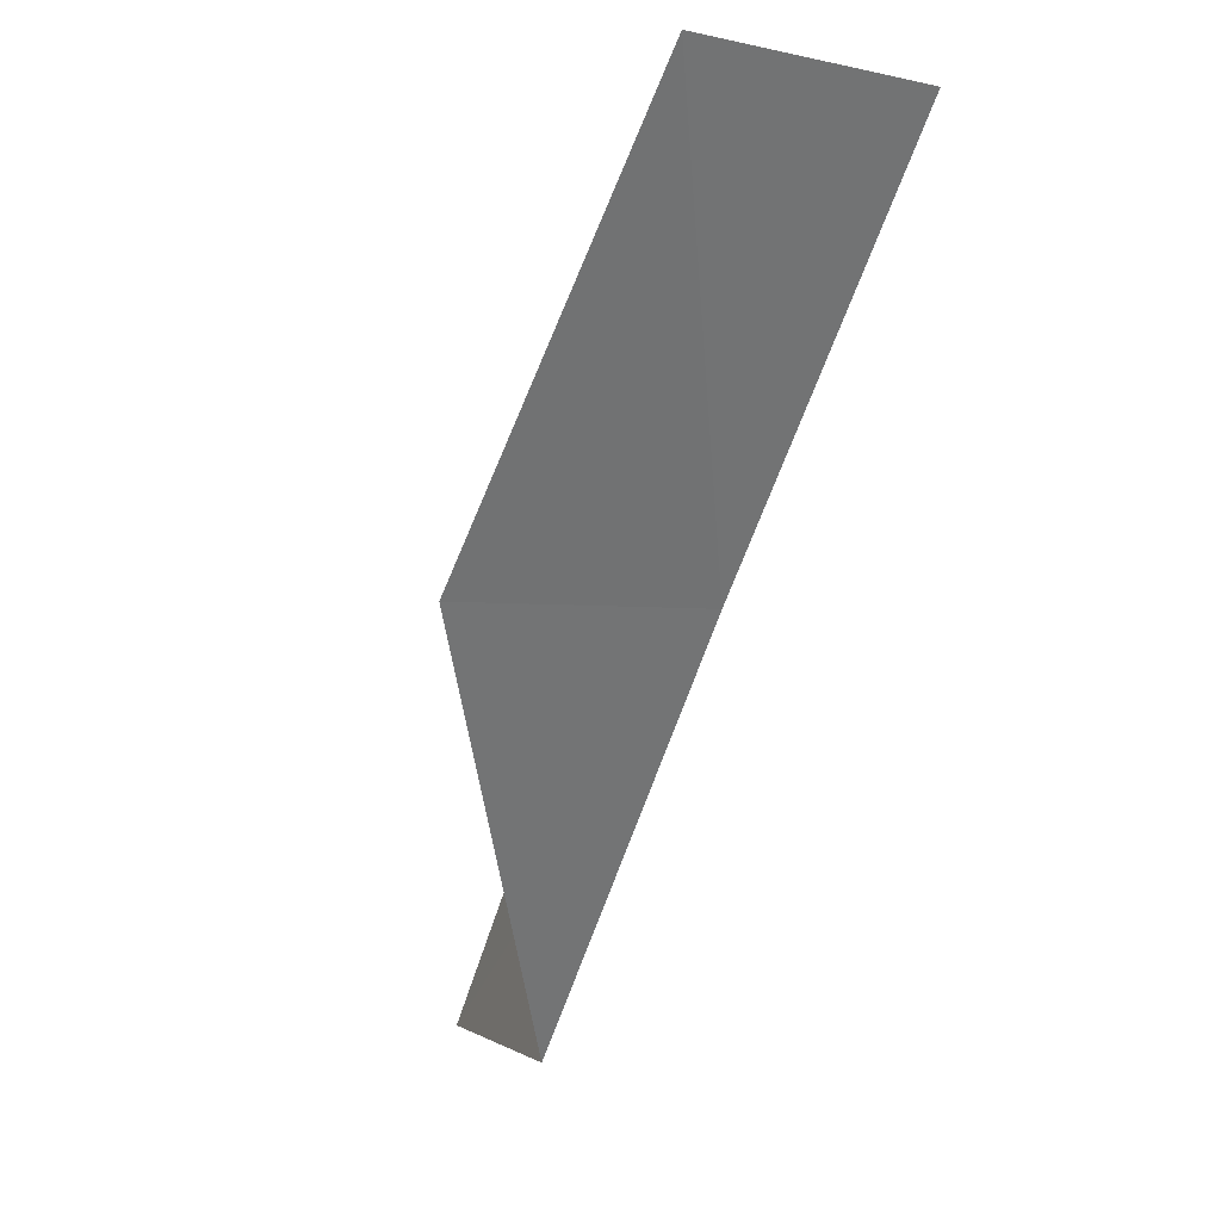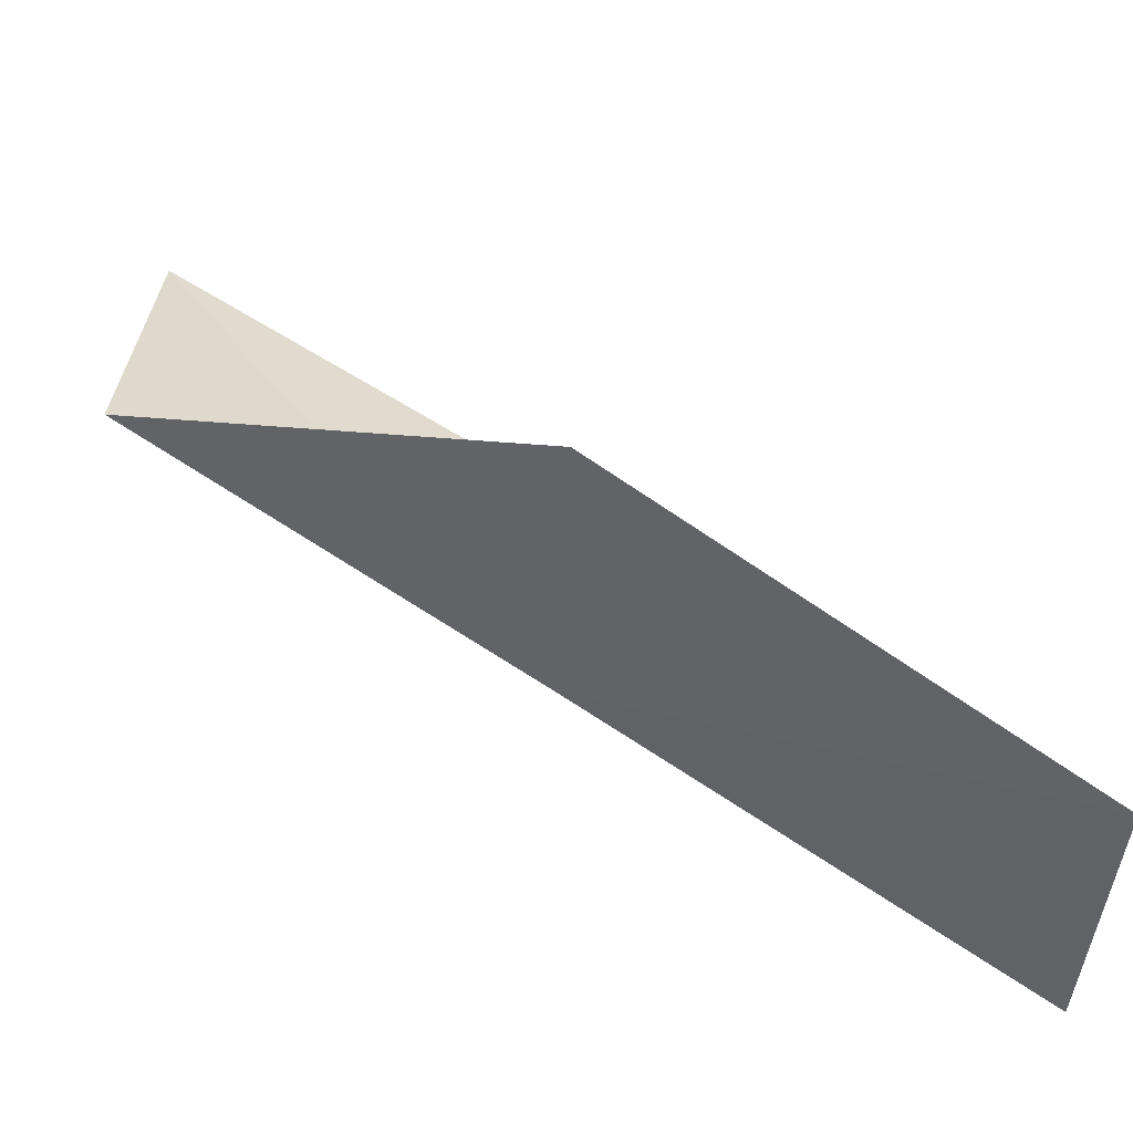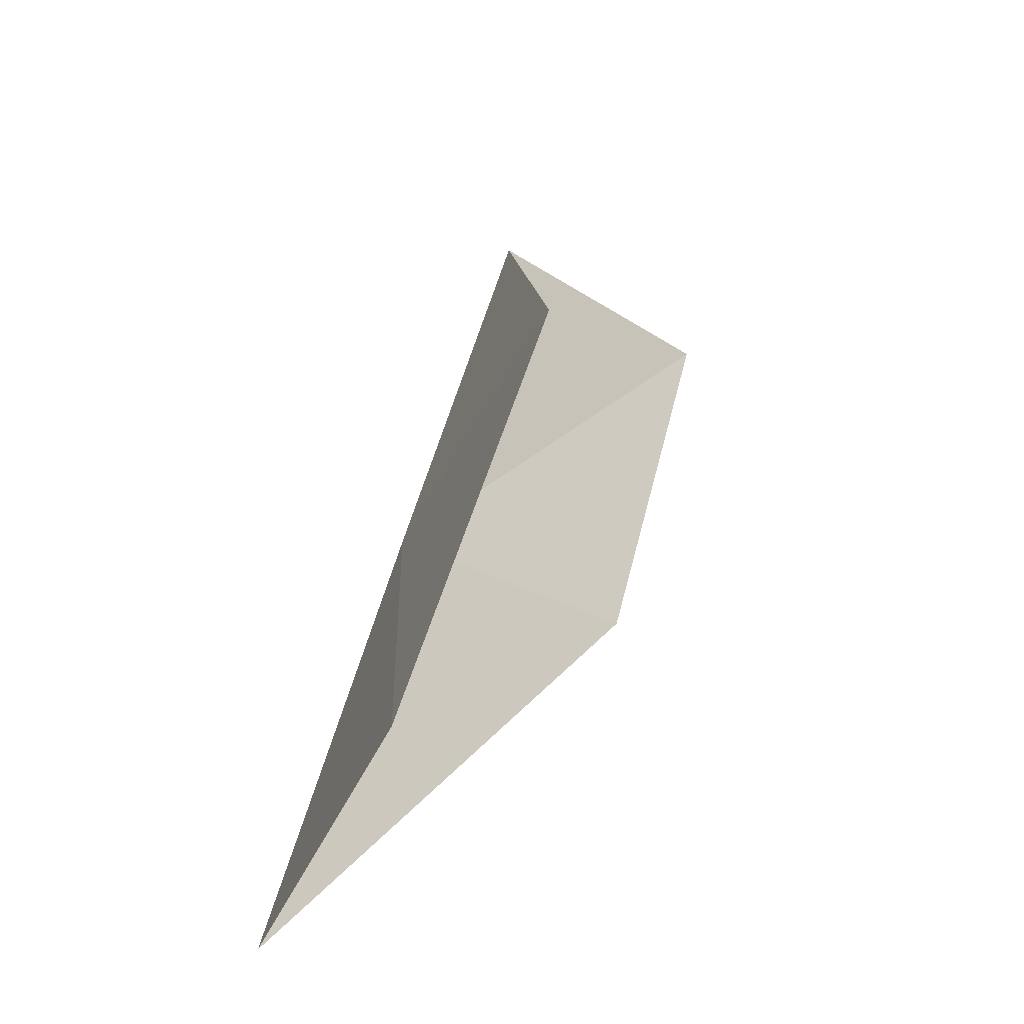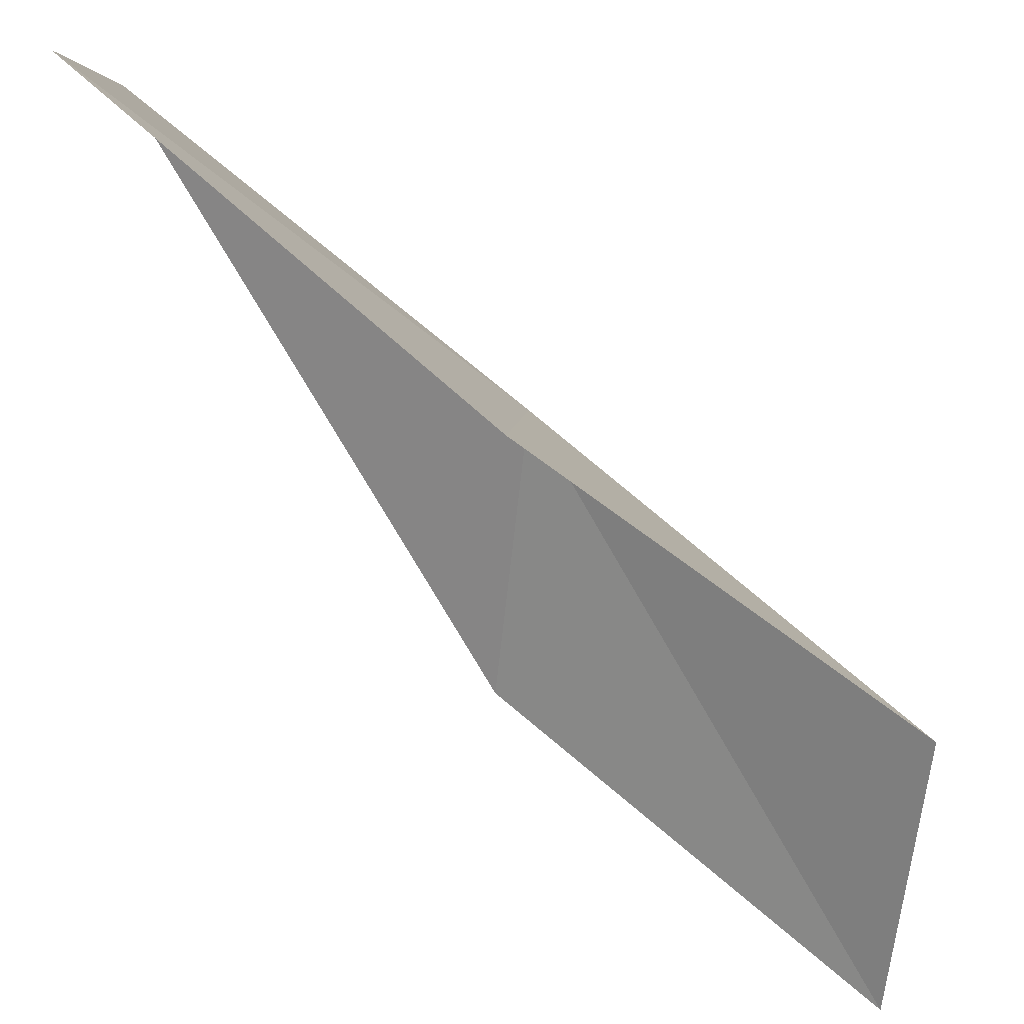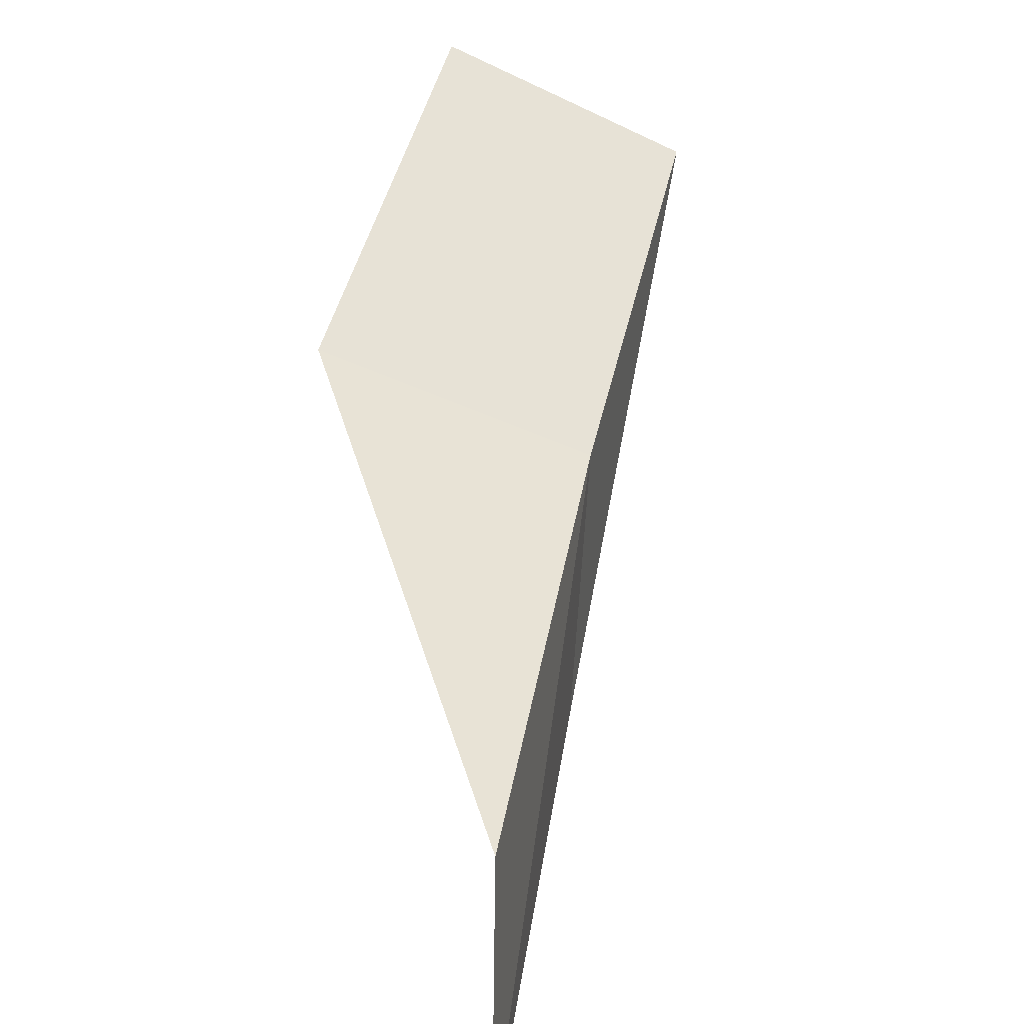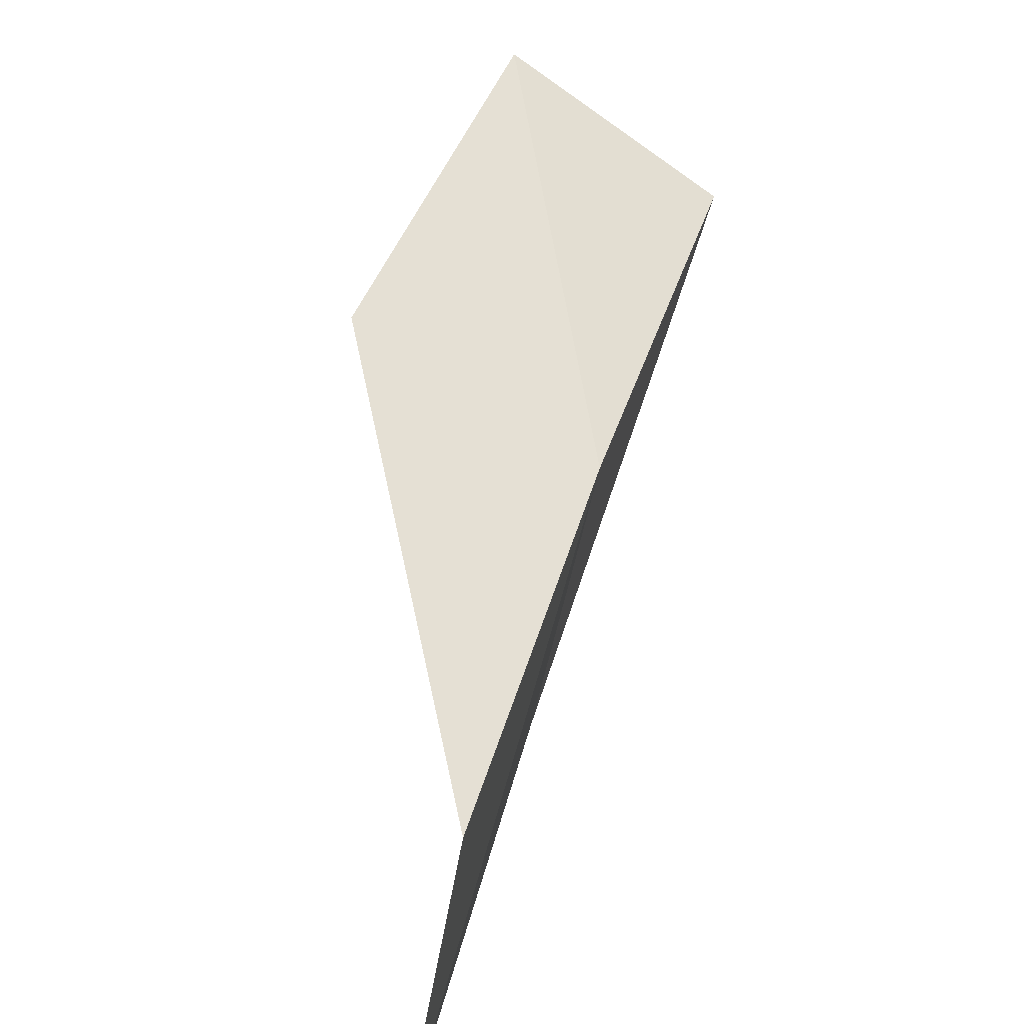
<metadata>
{"format":"obj","ext":"obj","renderer":"f3d","projection":"perspective","resolution":1024,"background":"white","views":[{"elev":-1.8,"azim":-156.1,"up":"+Z"},{"elev":77.6,"azim":-84.5,"up":"+Y"},{"elev":52.5,"azim":-16.8,"up":"+Y"},{"elev":69.6,"azim":98.7,"up":"+Y"},{"elev":-67.7,"azim":-139.1,"up":"+Z"},{"elev":-70.2,"azim":-149.1,"up":"+Z"}]}
</metadata>
<code>
v 37.36 16.38 70.03
v 39.64 14.05 70.03
v 34.9 17.39 74.54
v 36.16 20.25 74.54
v 38.83 19.3 70.03
v 42.06 12.62 65.53
v 39.8 15.16 65.53
f 1 3 2
f 1 5 4
f 1 4 3
f 1 6 7
f 1 2 6
f 1 7 5

</code>
